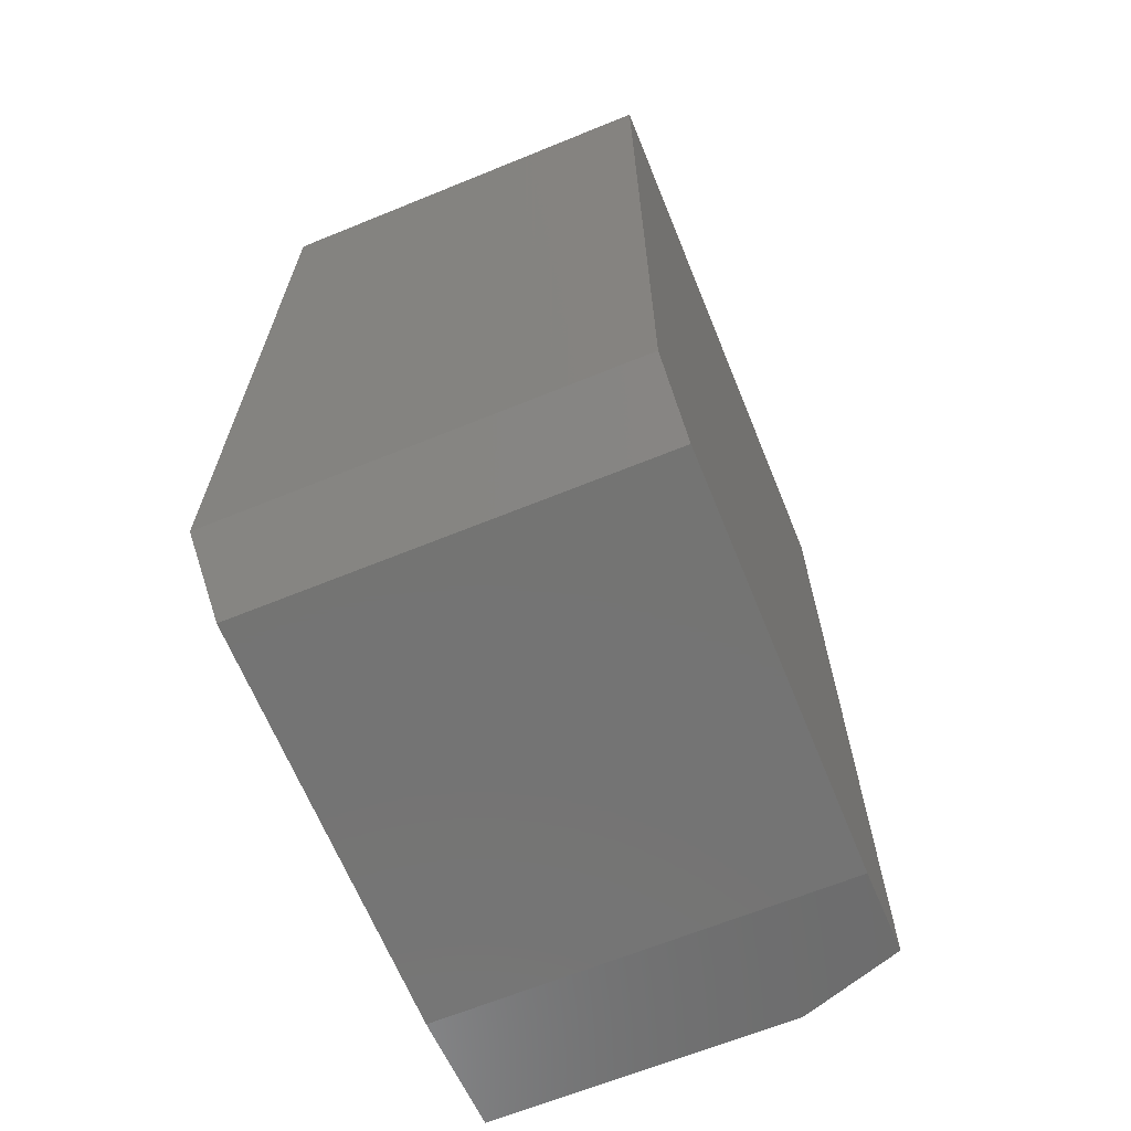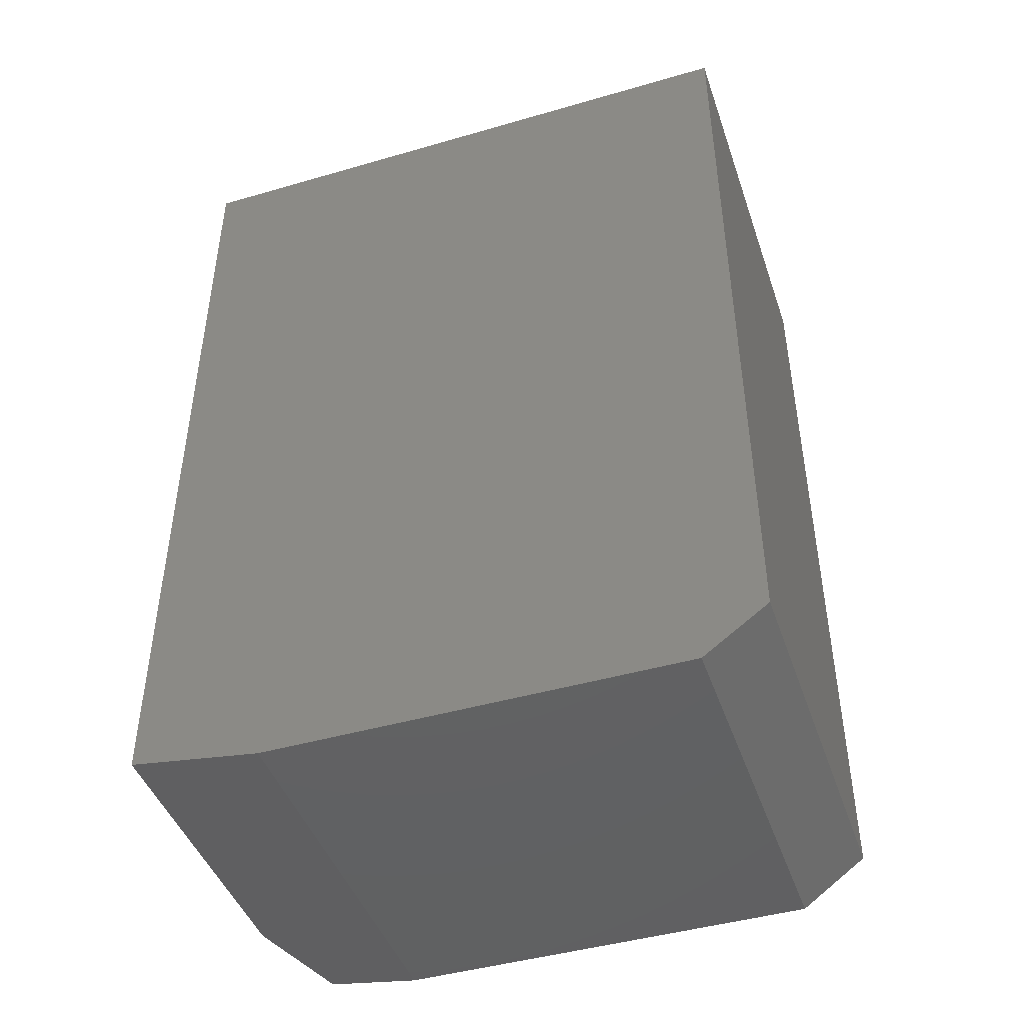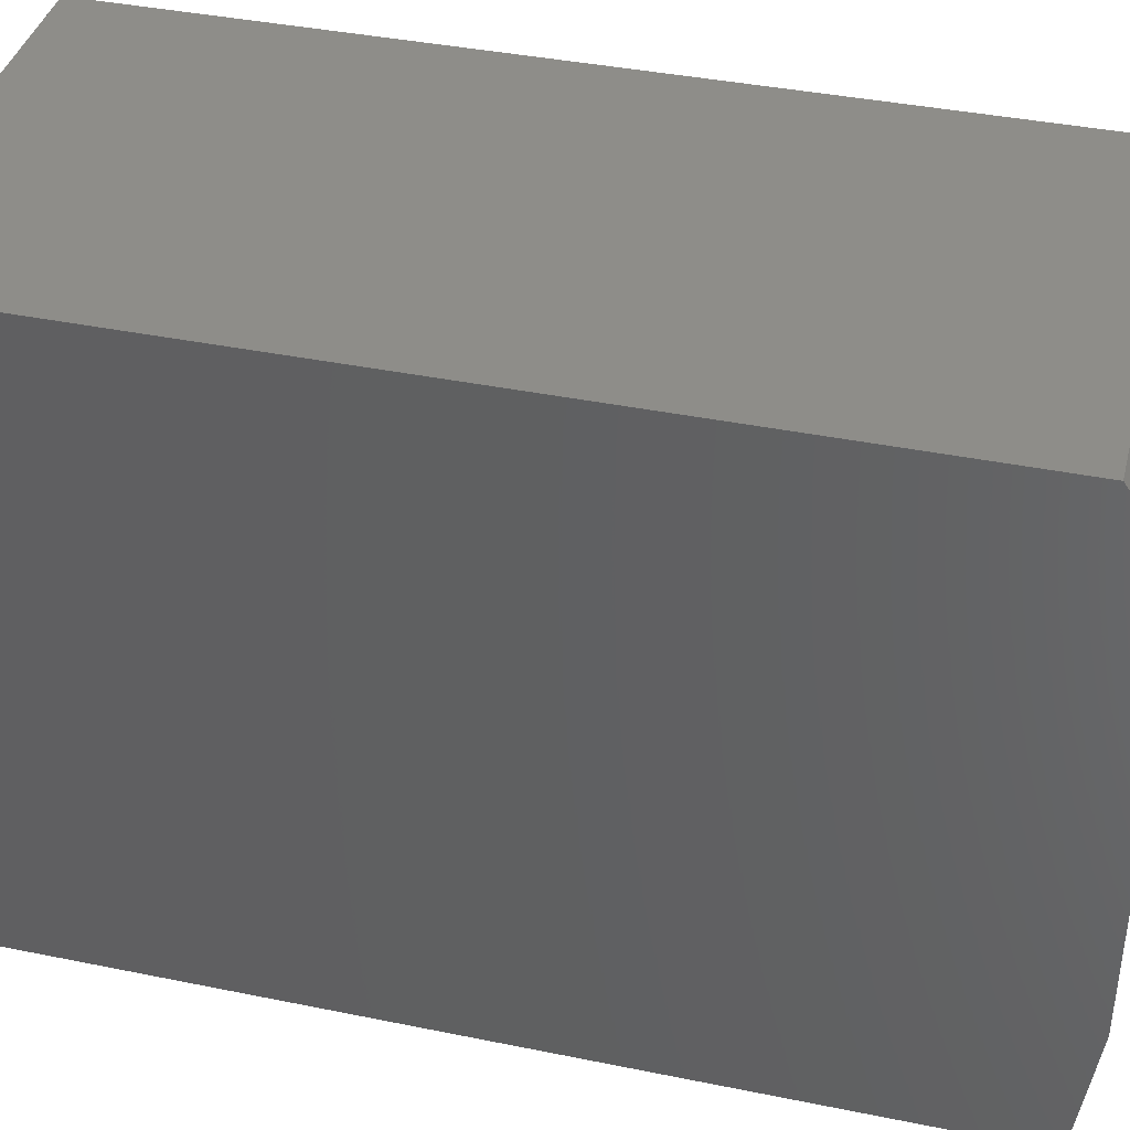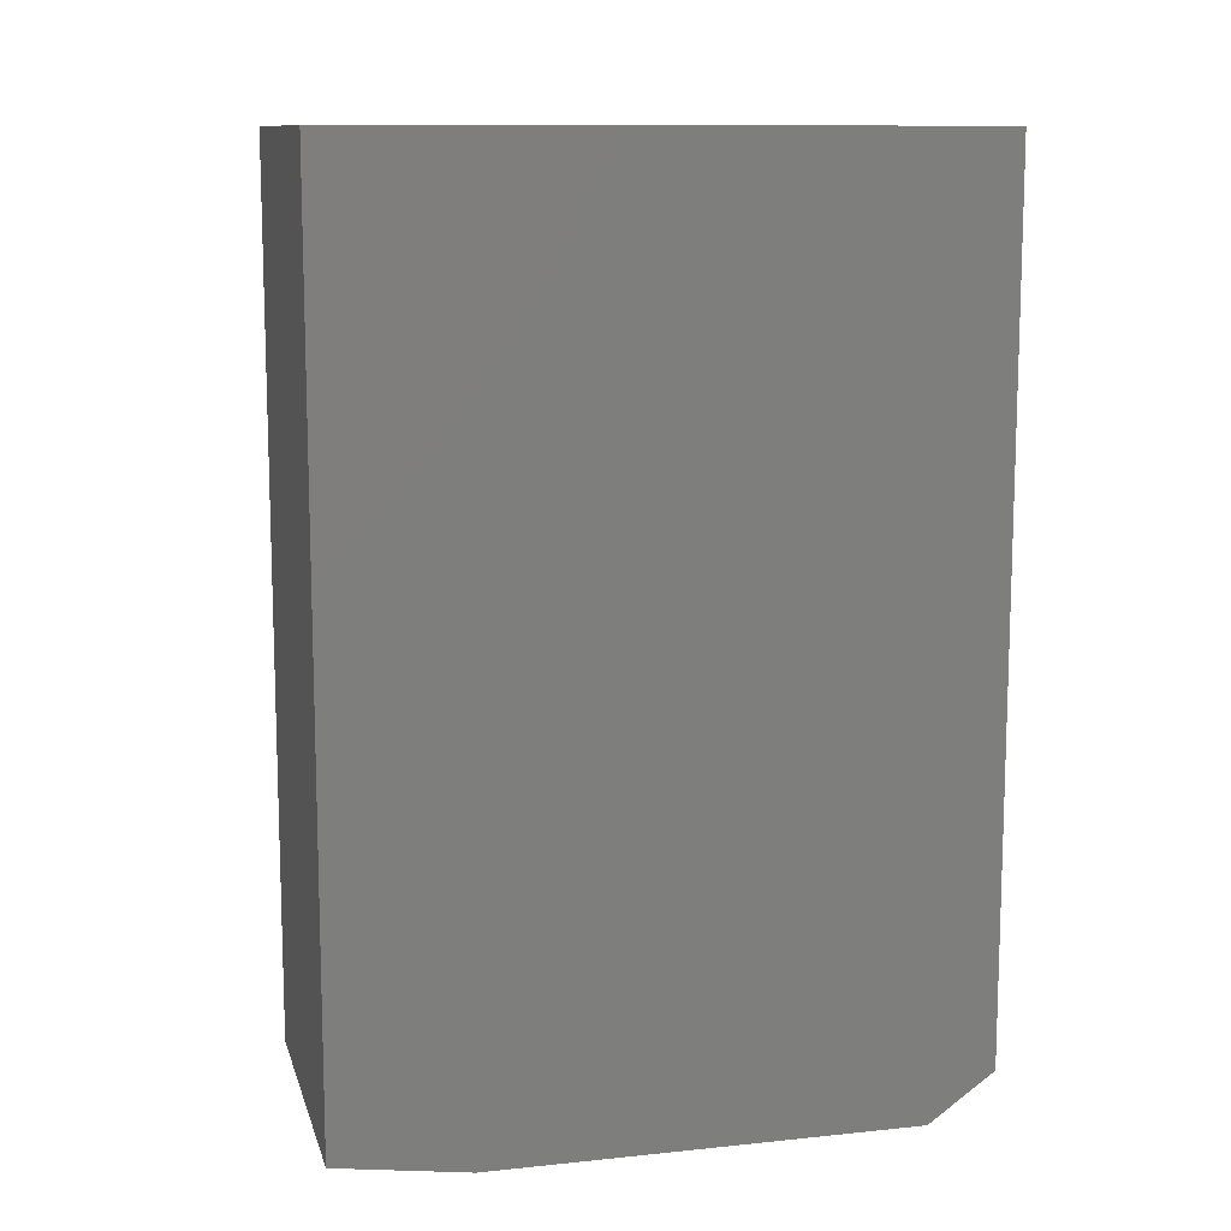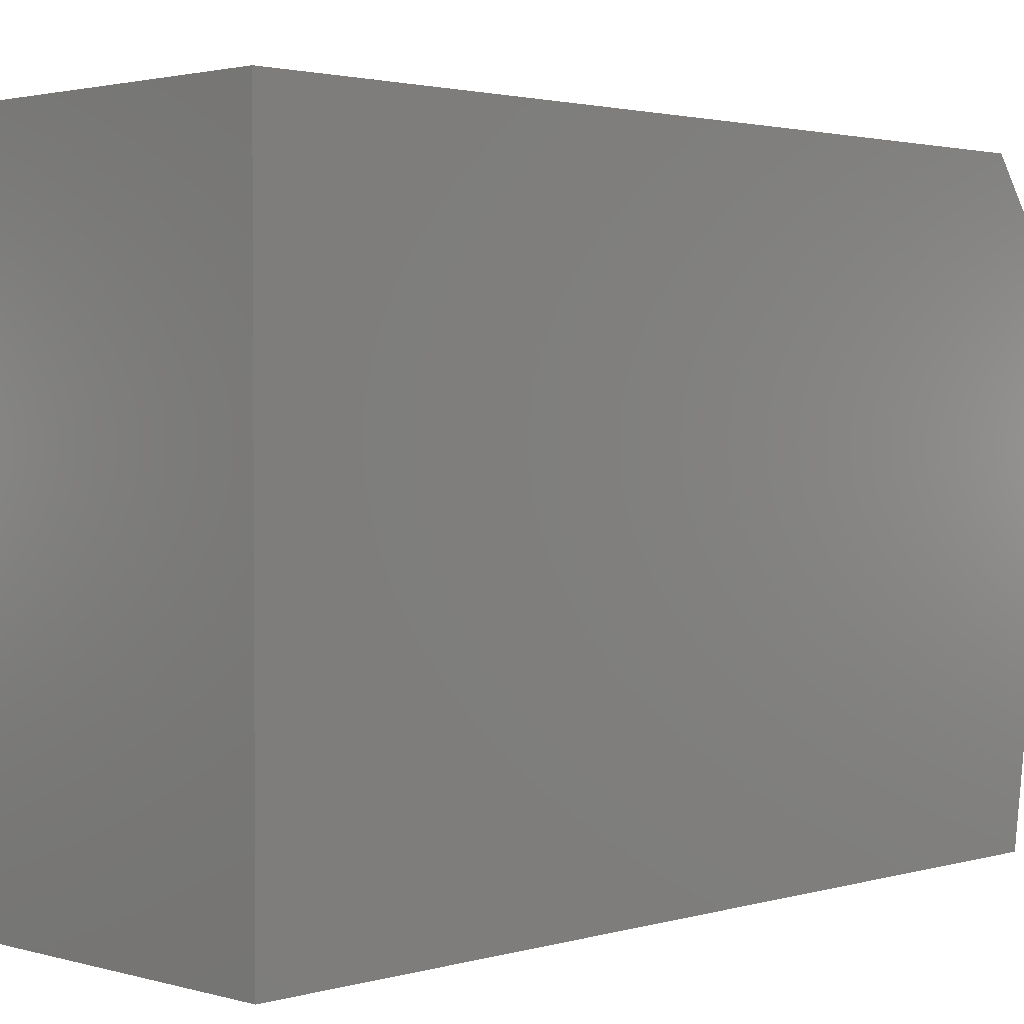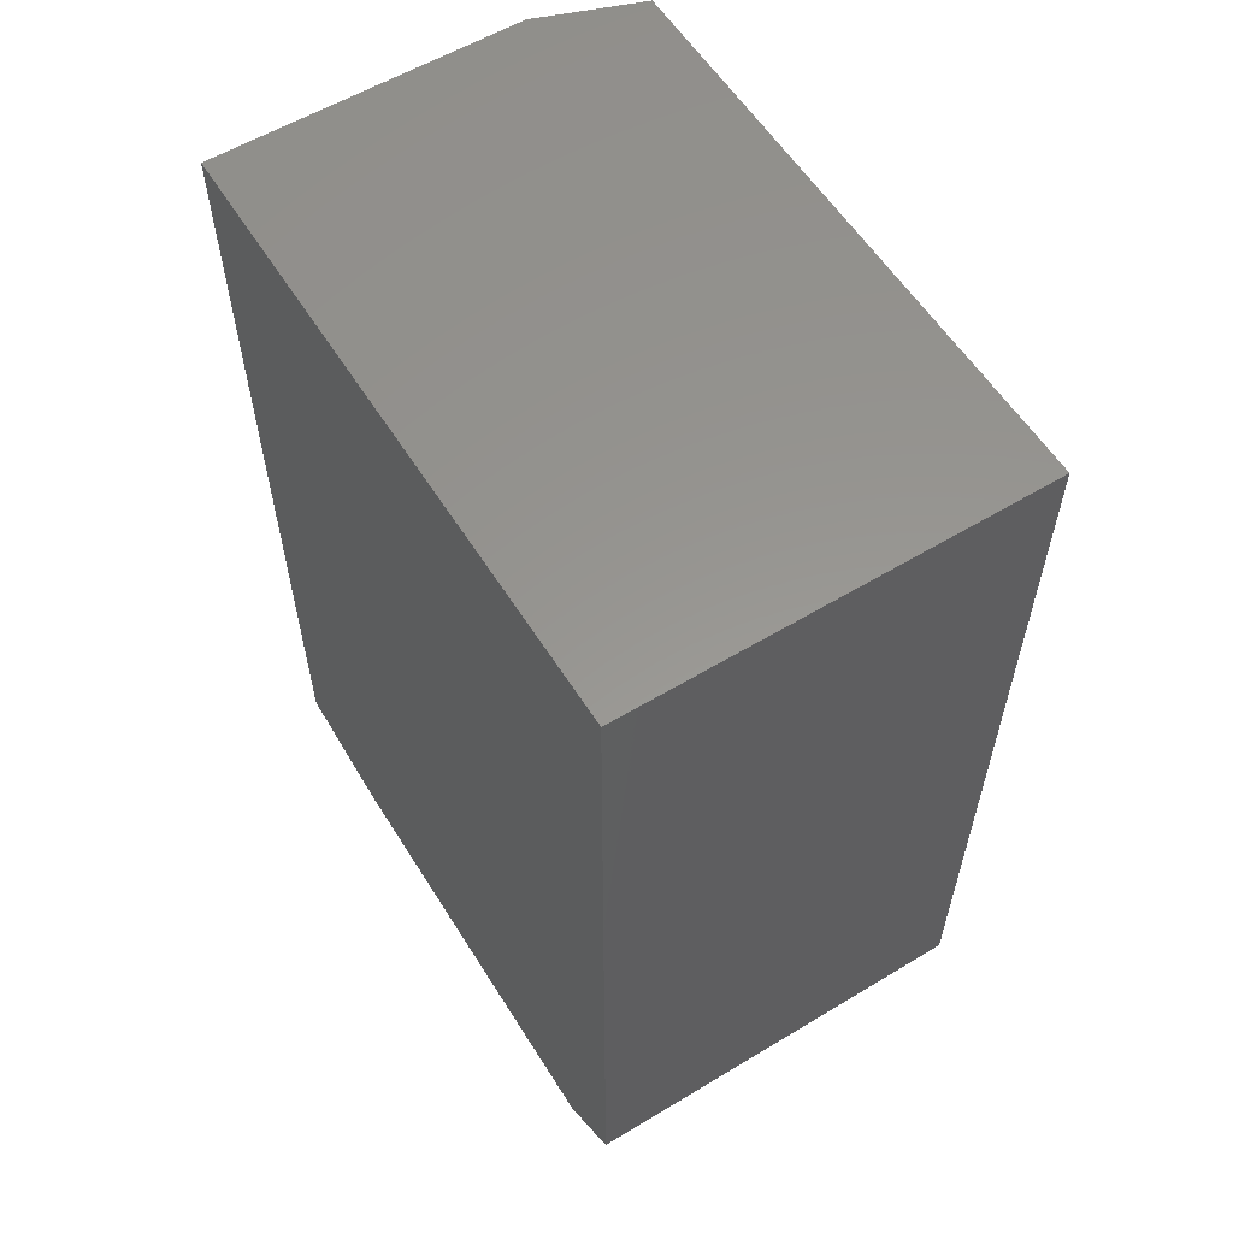
<metadata>
{"format":"stl","ext":"stl","renderer":"f3d","projection":"perspective","resolution":1024,"background":"white","views":[{"elev":-66.1,"azim":-157.8,"up":"+Z"},{"elev":-44.8,"azim":108.6,"up":"+Z"},{"elev":39.2,"azim":104.3,"up":"+Y"},{"elev":11.2,"azim":75.8,"up":"+Z"},{"elev":2.1,"azim":44.6,"up":"+Y"},{"elev":58.1,"azim":148.1,"up":"+Z"}]}
</metadata>
<code>
# stl→obj: 14 verts, 24 faces
v -0.1719 -0.2266 0.75
v -0.1719 0.2578 0.75
v -0.1719 -0.2266 0.01116
v -0.1719 0.2578 0.03906
v -0.1719 -0.1484 0
v -0.1719 0.2031 0
v 0.1701 -0.1484 0
v 0.1701 -0.2578 0.01562
v -0.08594 -0.2578 0.01562
v -0.08594 -0.2578 0.75
v 0.1701 -0.2578 0.75
v 0.1701 0.2578 0.75
v 0.1701 0.2031 0
v 0.1701 0.2578 0.03906
f 1 2 3
f 3 2 4
f 3 4 5
f 5 4 6
f 7 8 5
f 5 8 9
f 5 9 3
f 9 8 10
f 10 8 11
f 12 2 11
f 11 2 1
f 11 1 10
f 1 3 10
f 10 3 9
f 5 6 7
f 7 6 13
f 12 11 14
f 14 11 8
f 14 8 13
f 13 8 7
f 14 4 12
f 12 4 2
f 14 13 4
f 4 13 6

</code>
